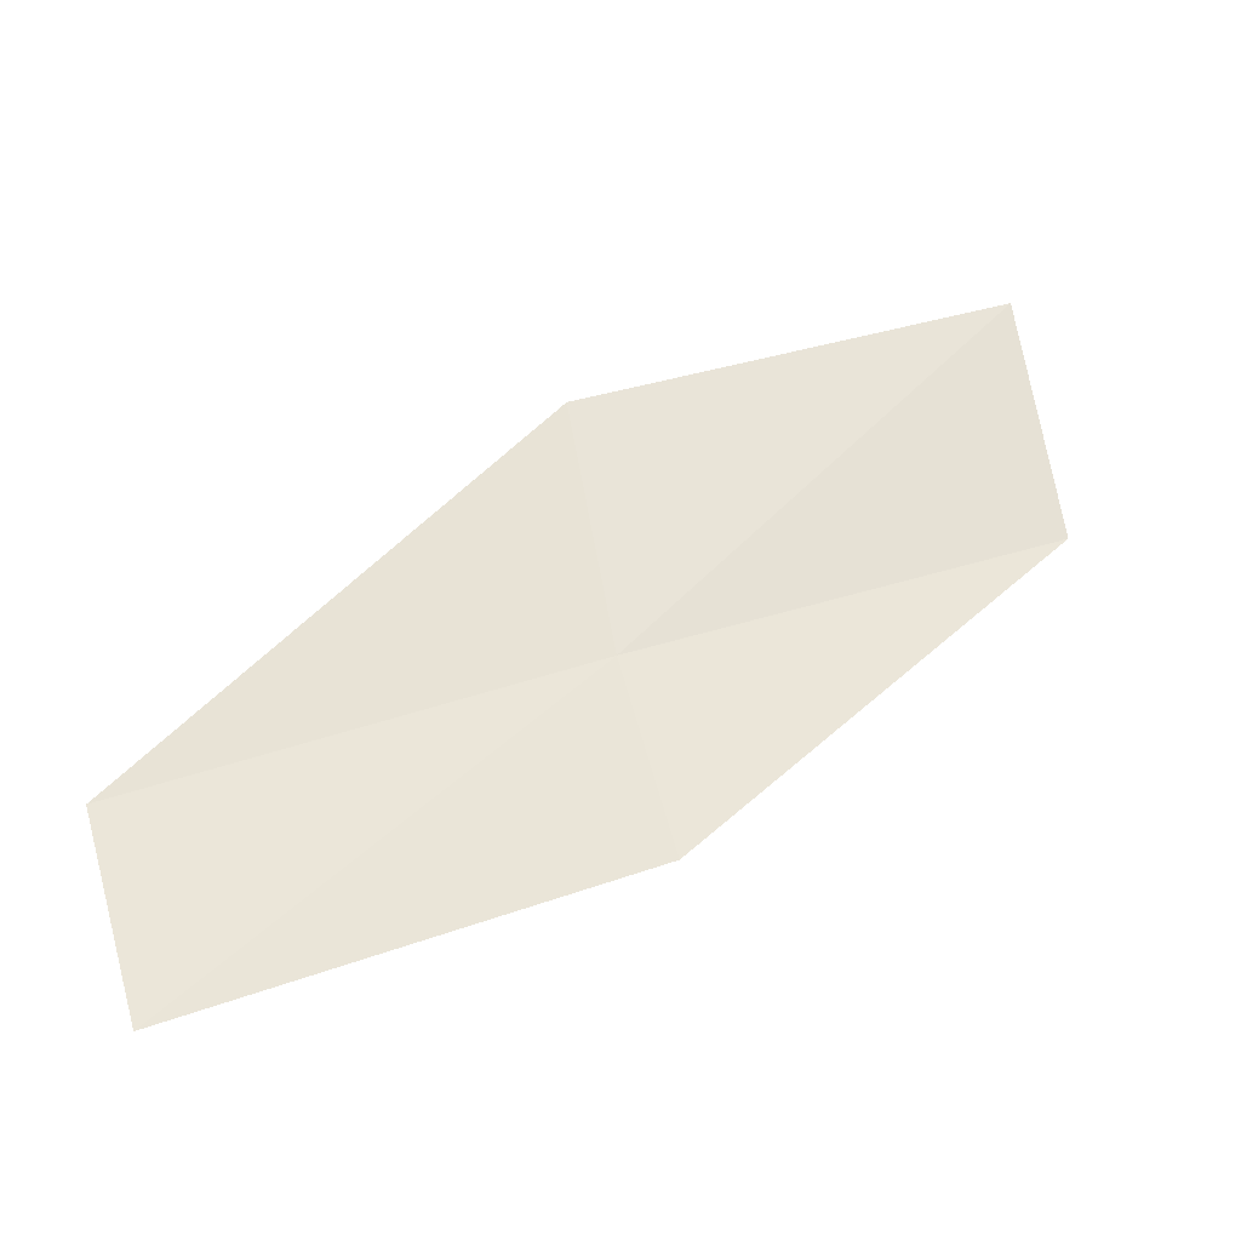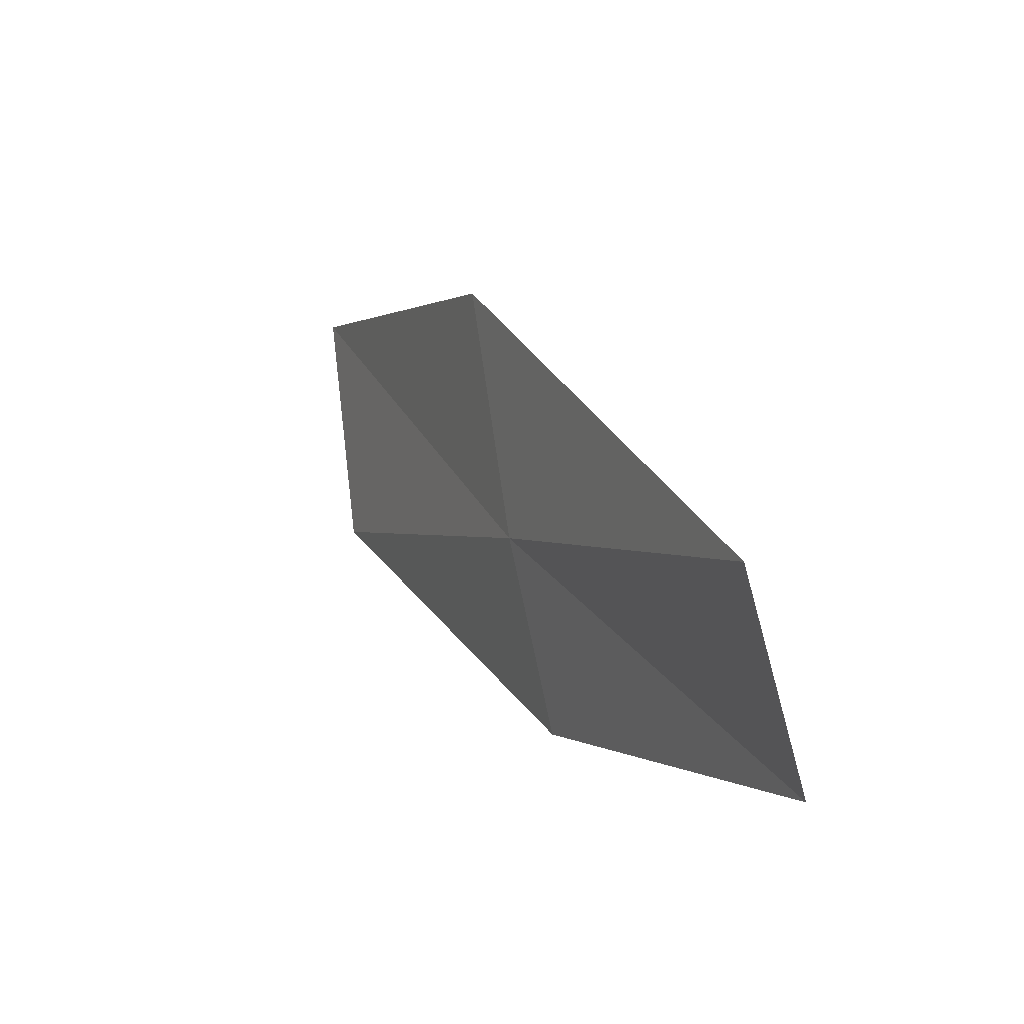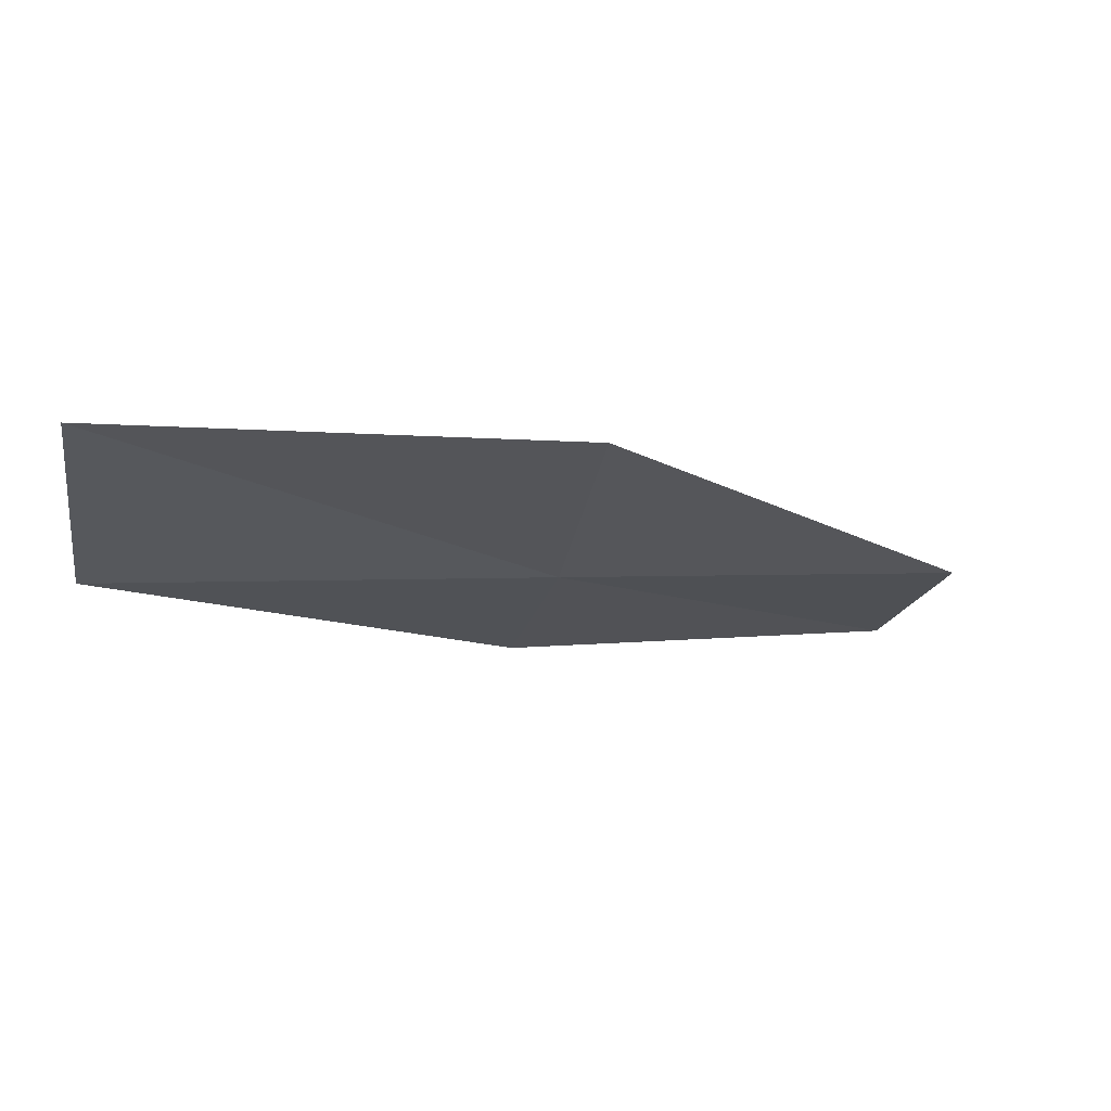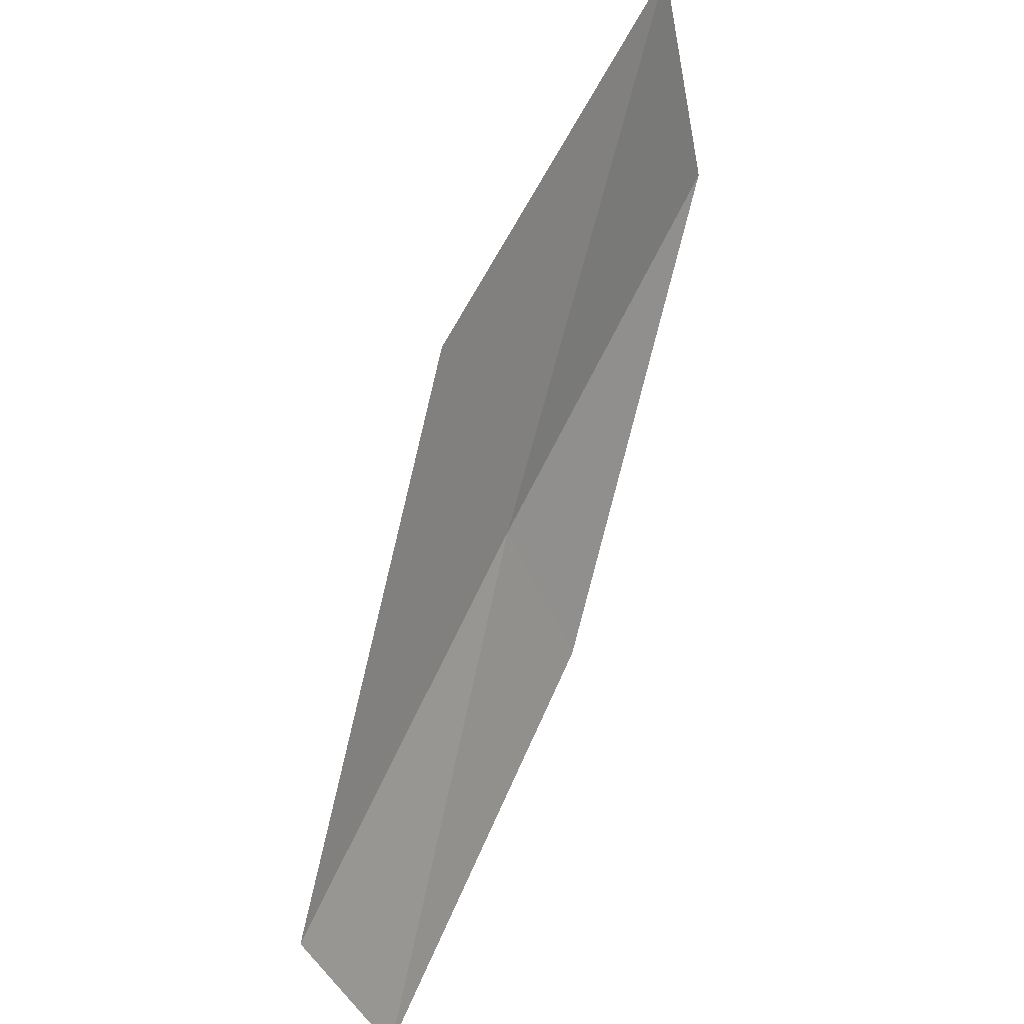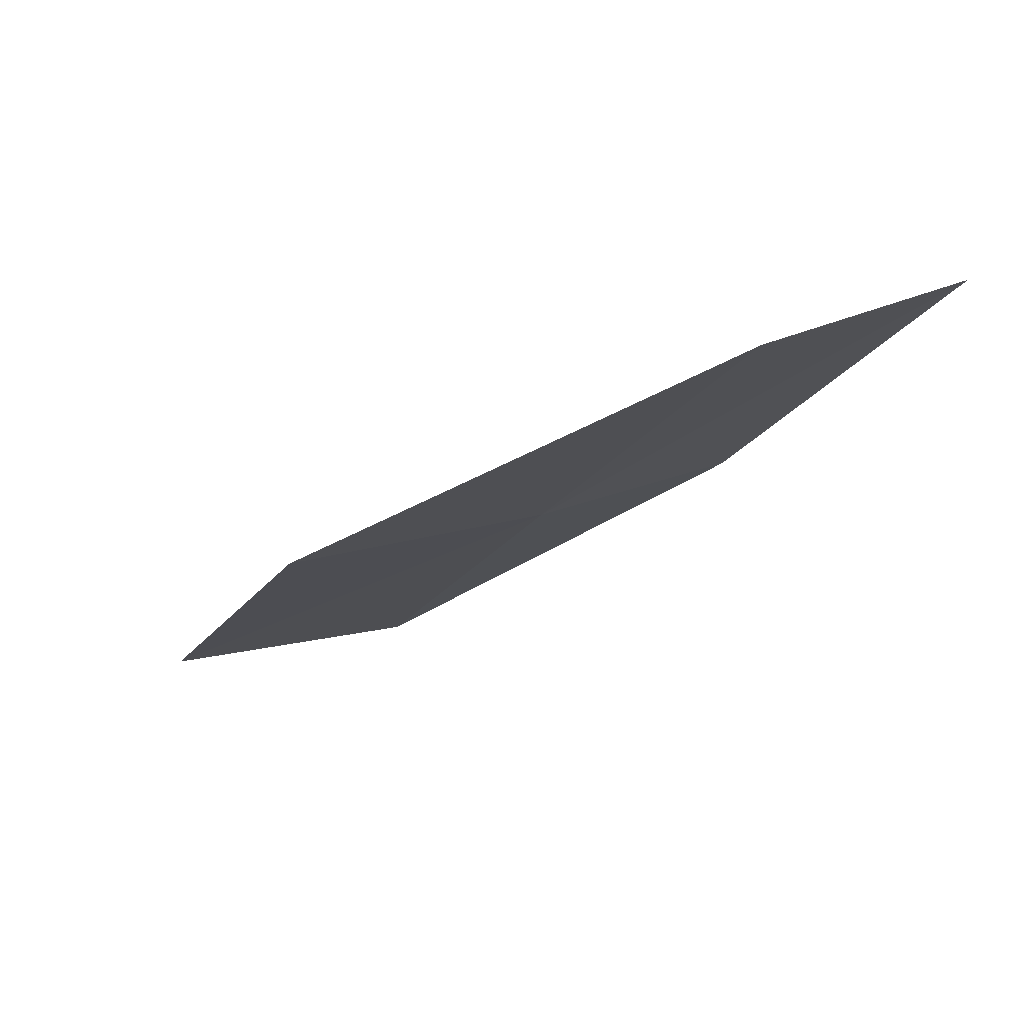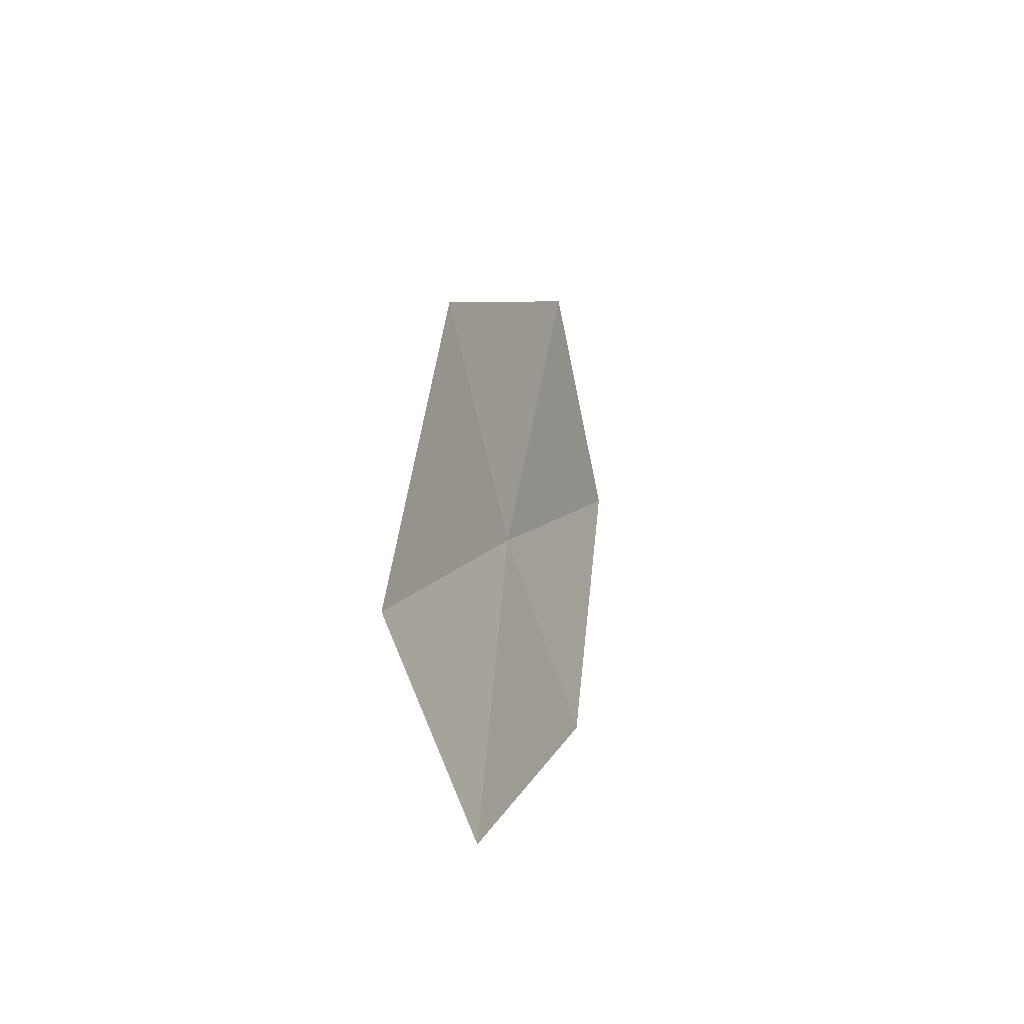
<metadata>
{"format":"obj","ext":"obj","renderer":"f3d","projection":"perspective","resolution":1024,"background":"white","views":[{"elev":-20.2,"azim":44.2,"up":"+Y"},{"elev":-22.3,"azim":-51.9,"up":"+Y"},{"elev":52.9,"azim":-133.5,"up":"+Y"},{"elev":46.3,"azim":2.3,"up":"+Y"},{"elev":45.9,"azim":-91.3,"up":"+Z"},{"elev":-15.9,"azim":-11.7,"up":"+Y"}]}
</metadata>
<code>
v -16.54 18.49 6
v -15.8 20.65 4
v -16.86 19.79 6
v -15.55 19.33 4
v -16.18 17.52 6
v -17.49 17.6 8
v -17.08 16.65 8
f 1 3 2
f 1 2 4
f 1 4 5
f 1 6 3
f 1 7 6
f 1 5 7

</code>
